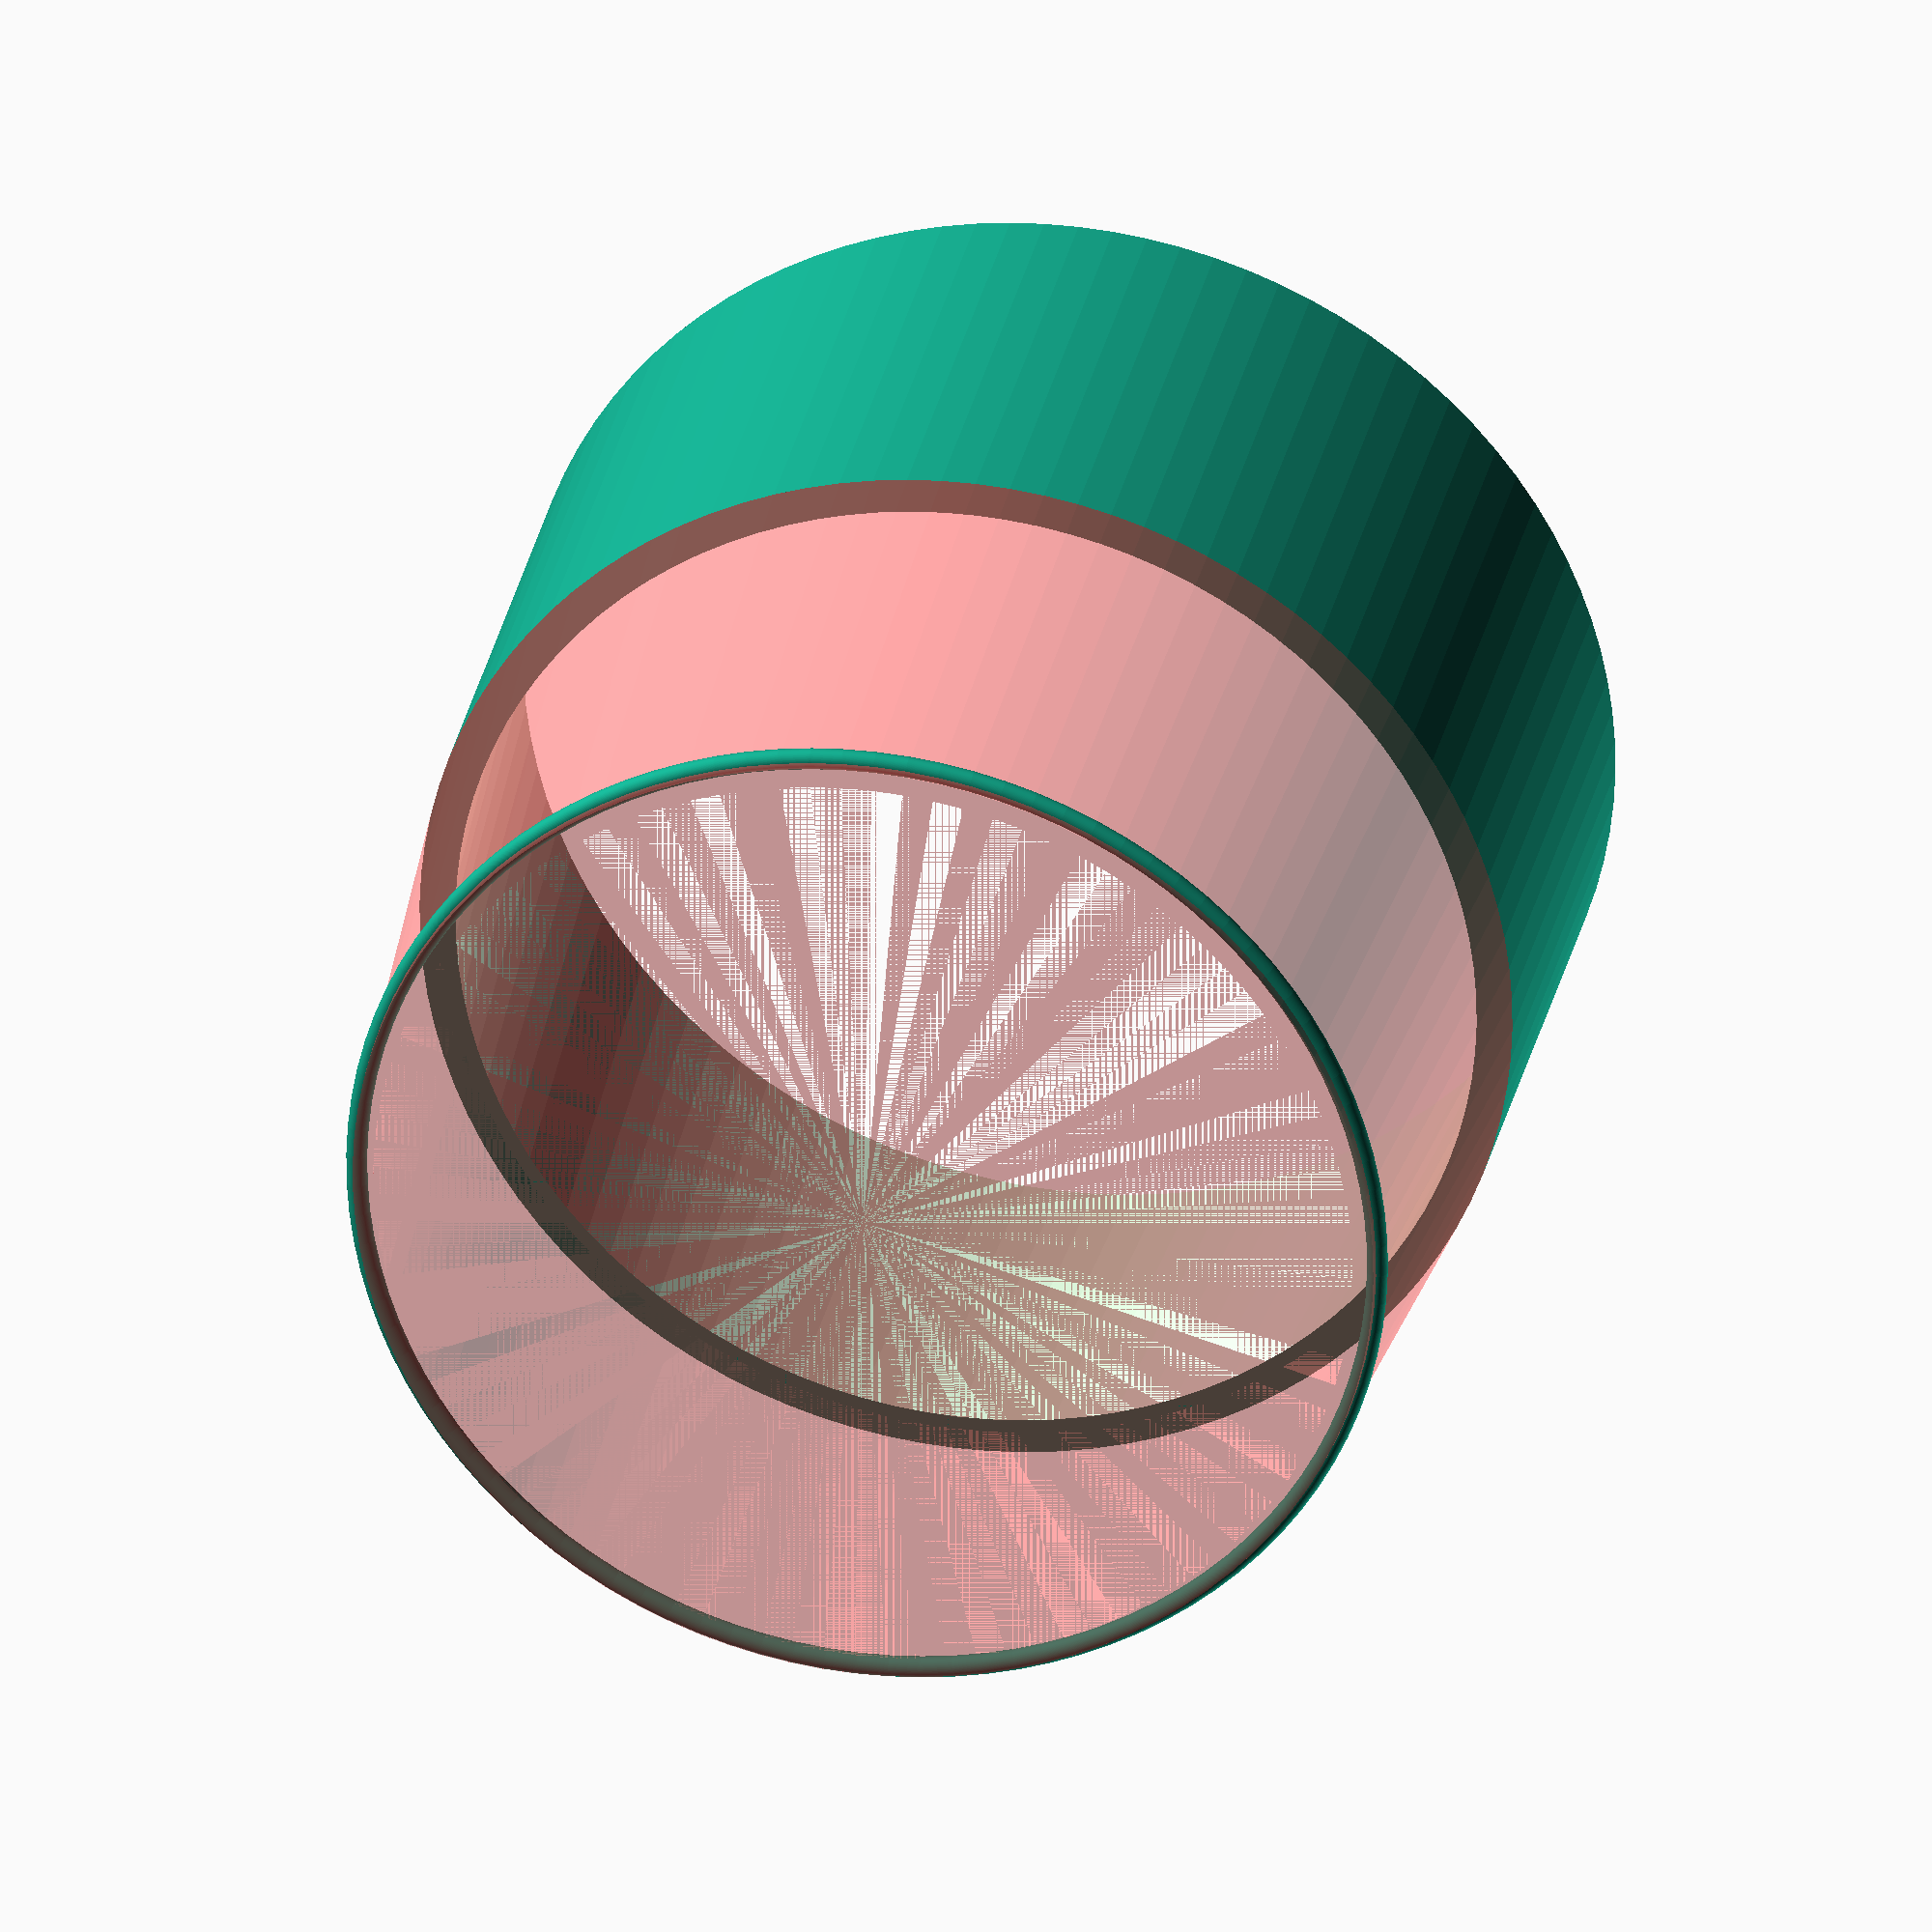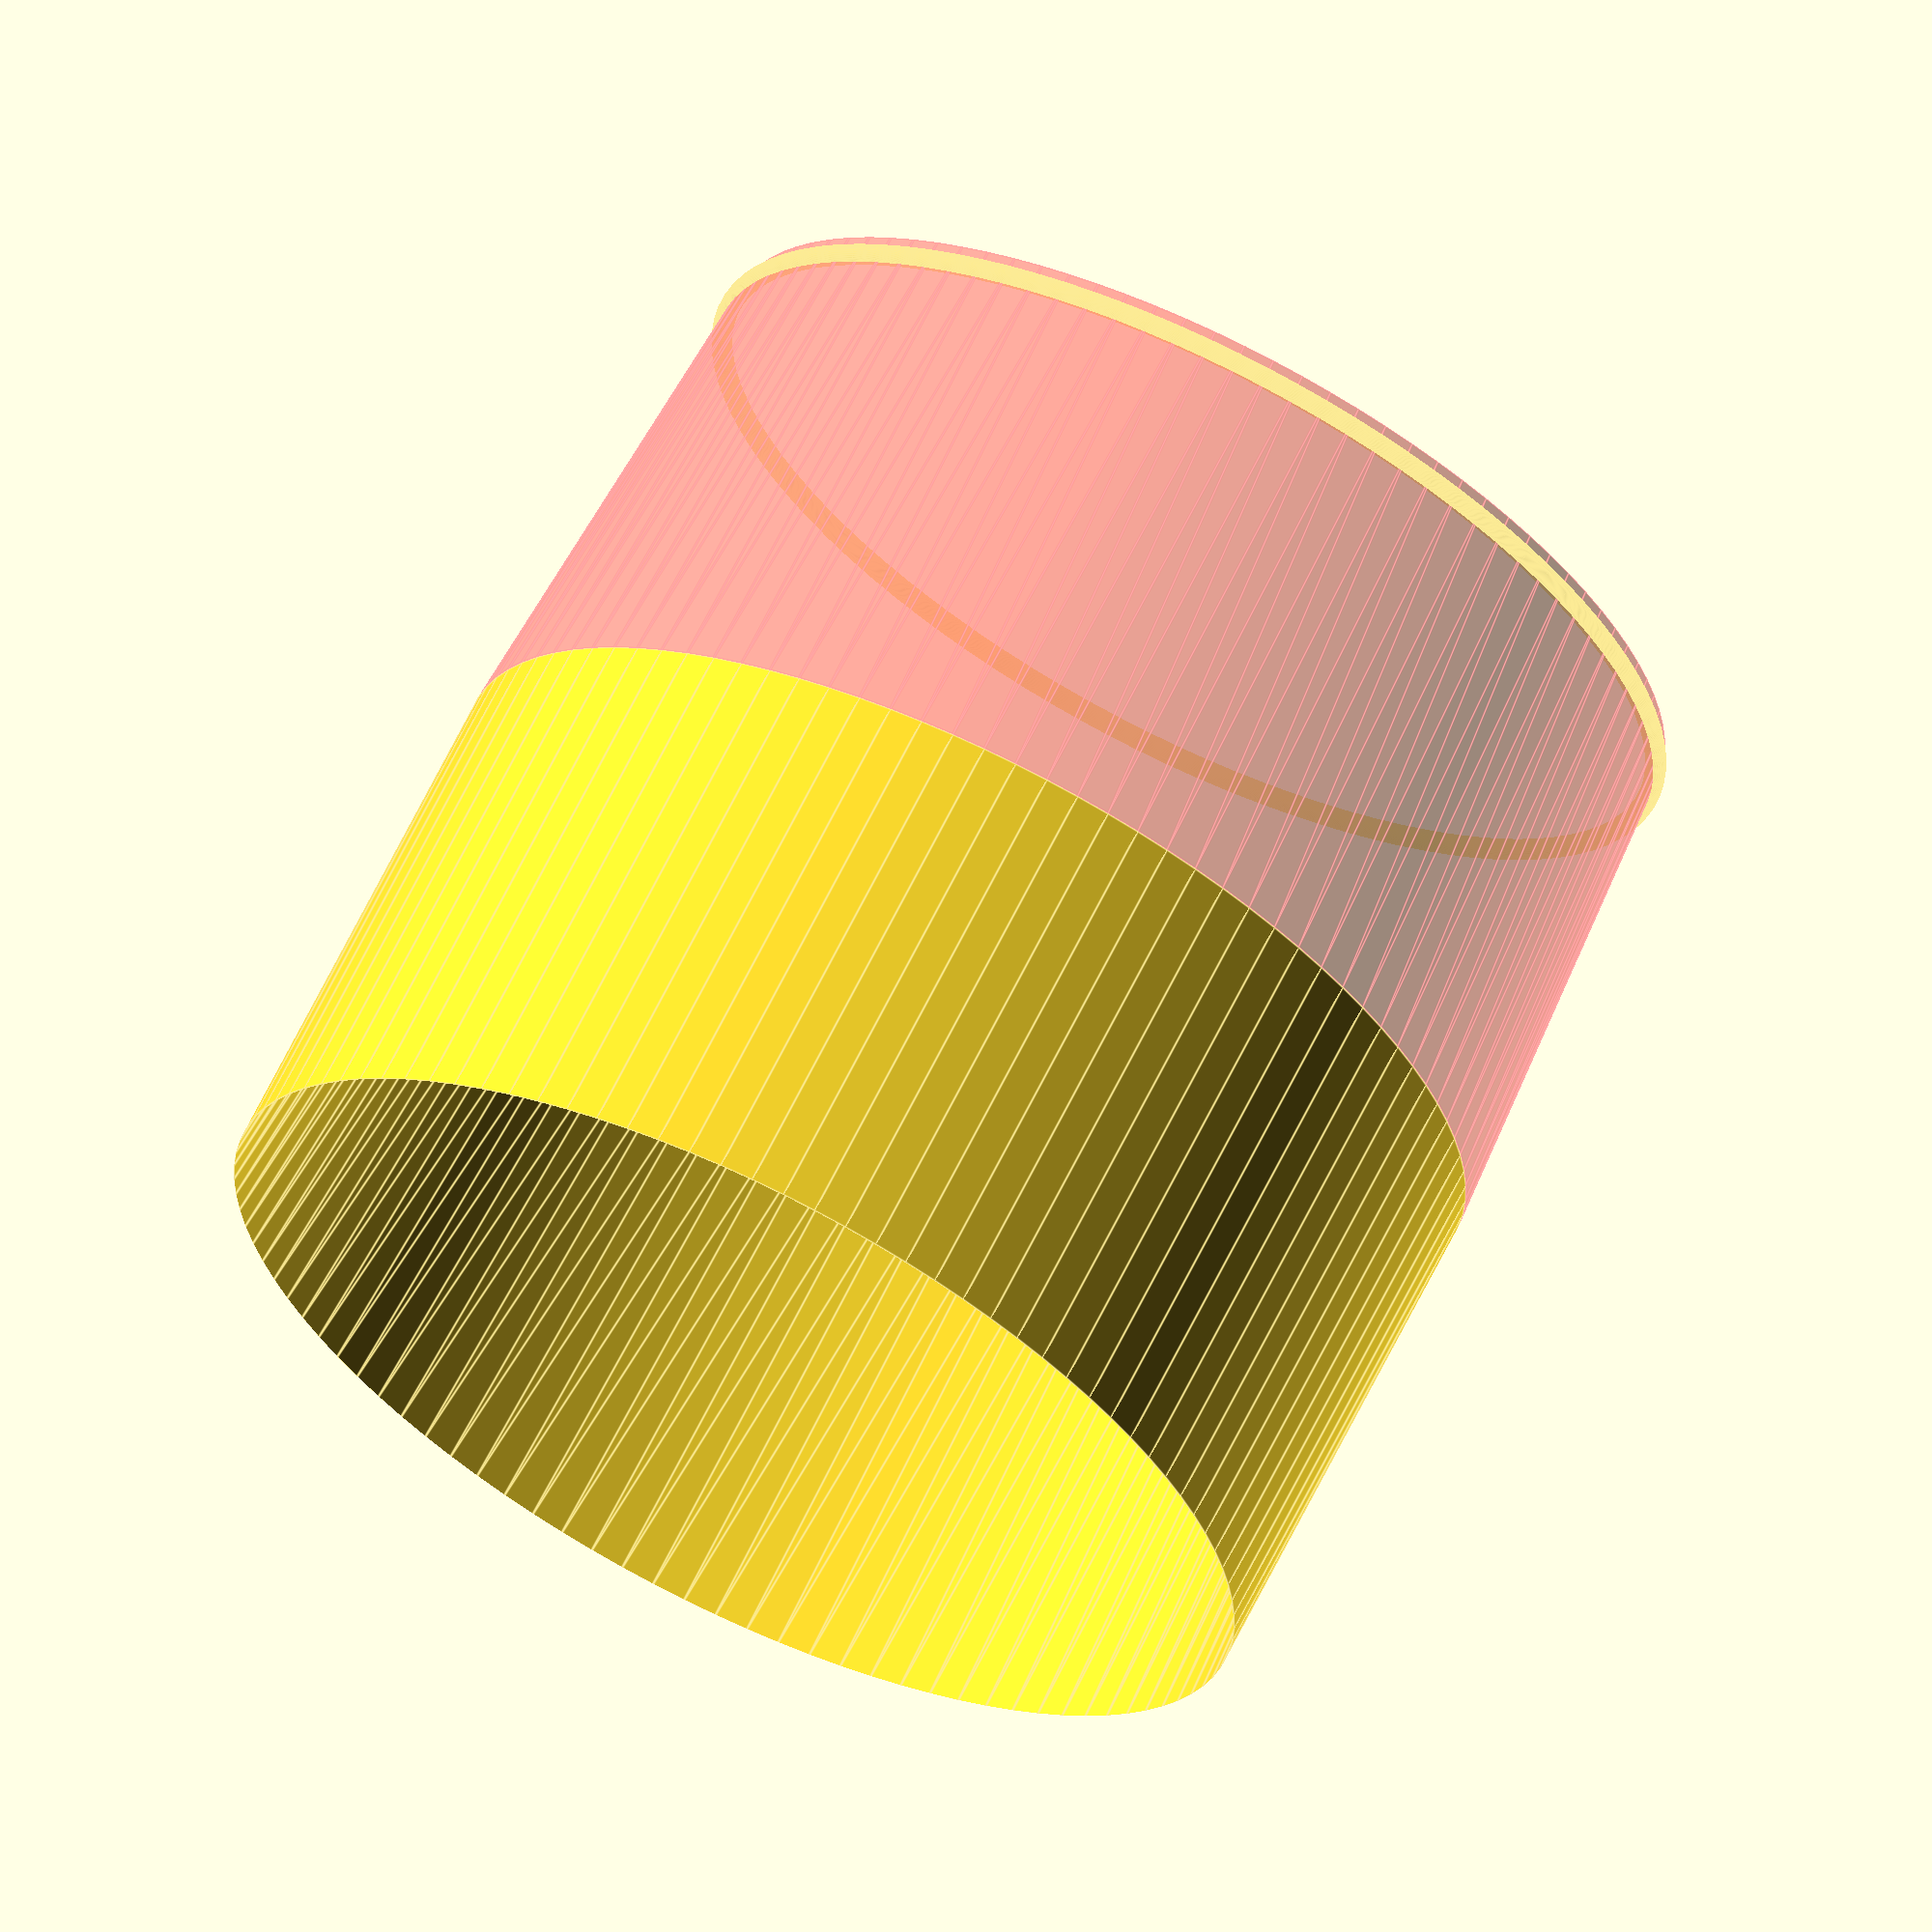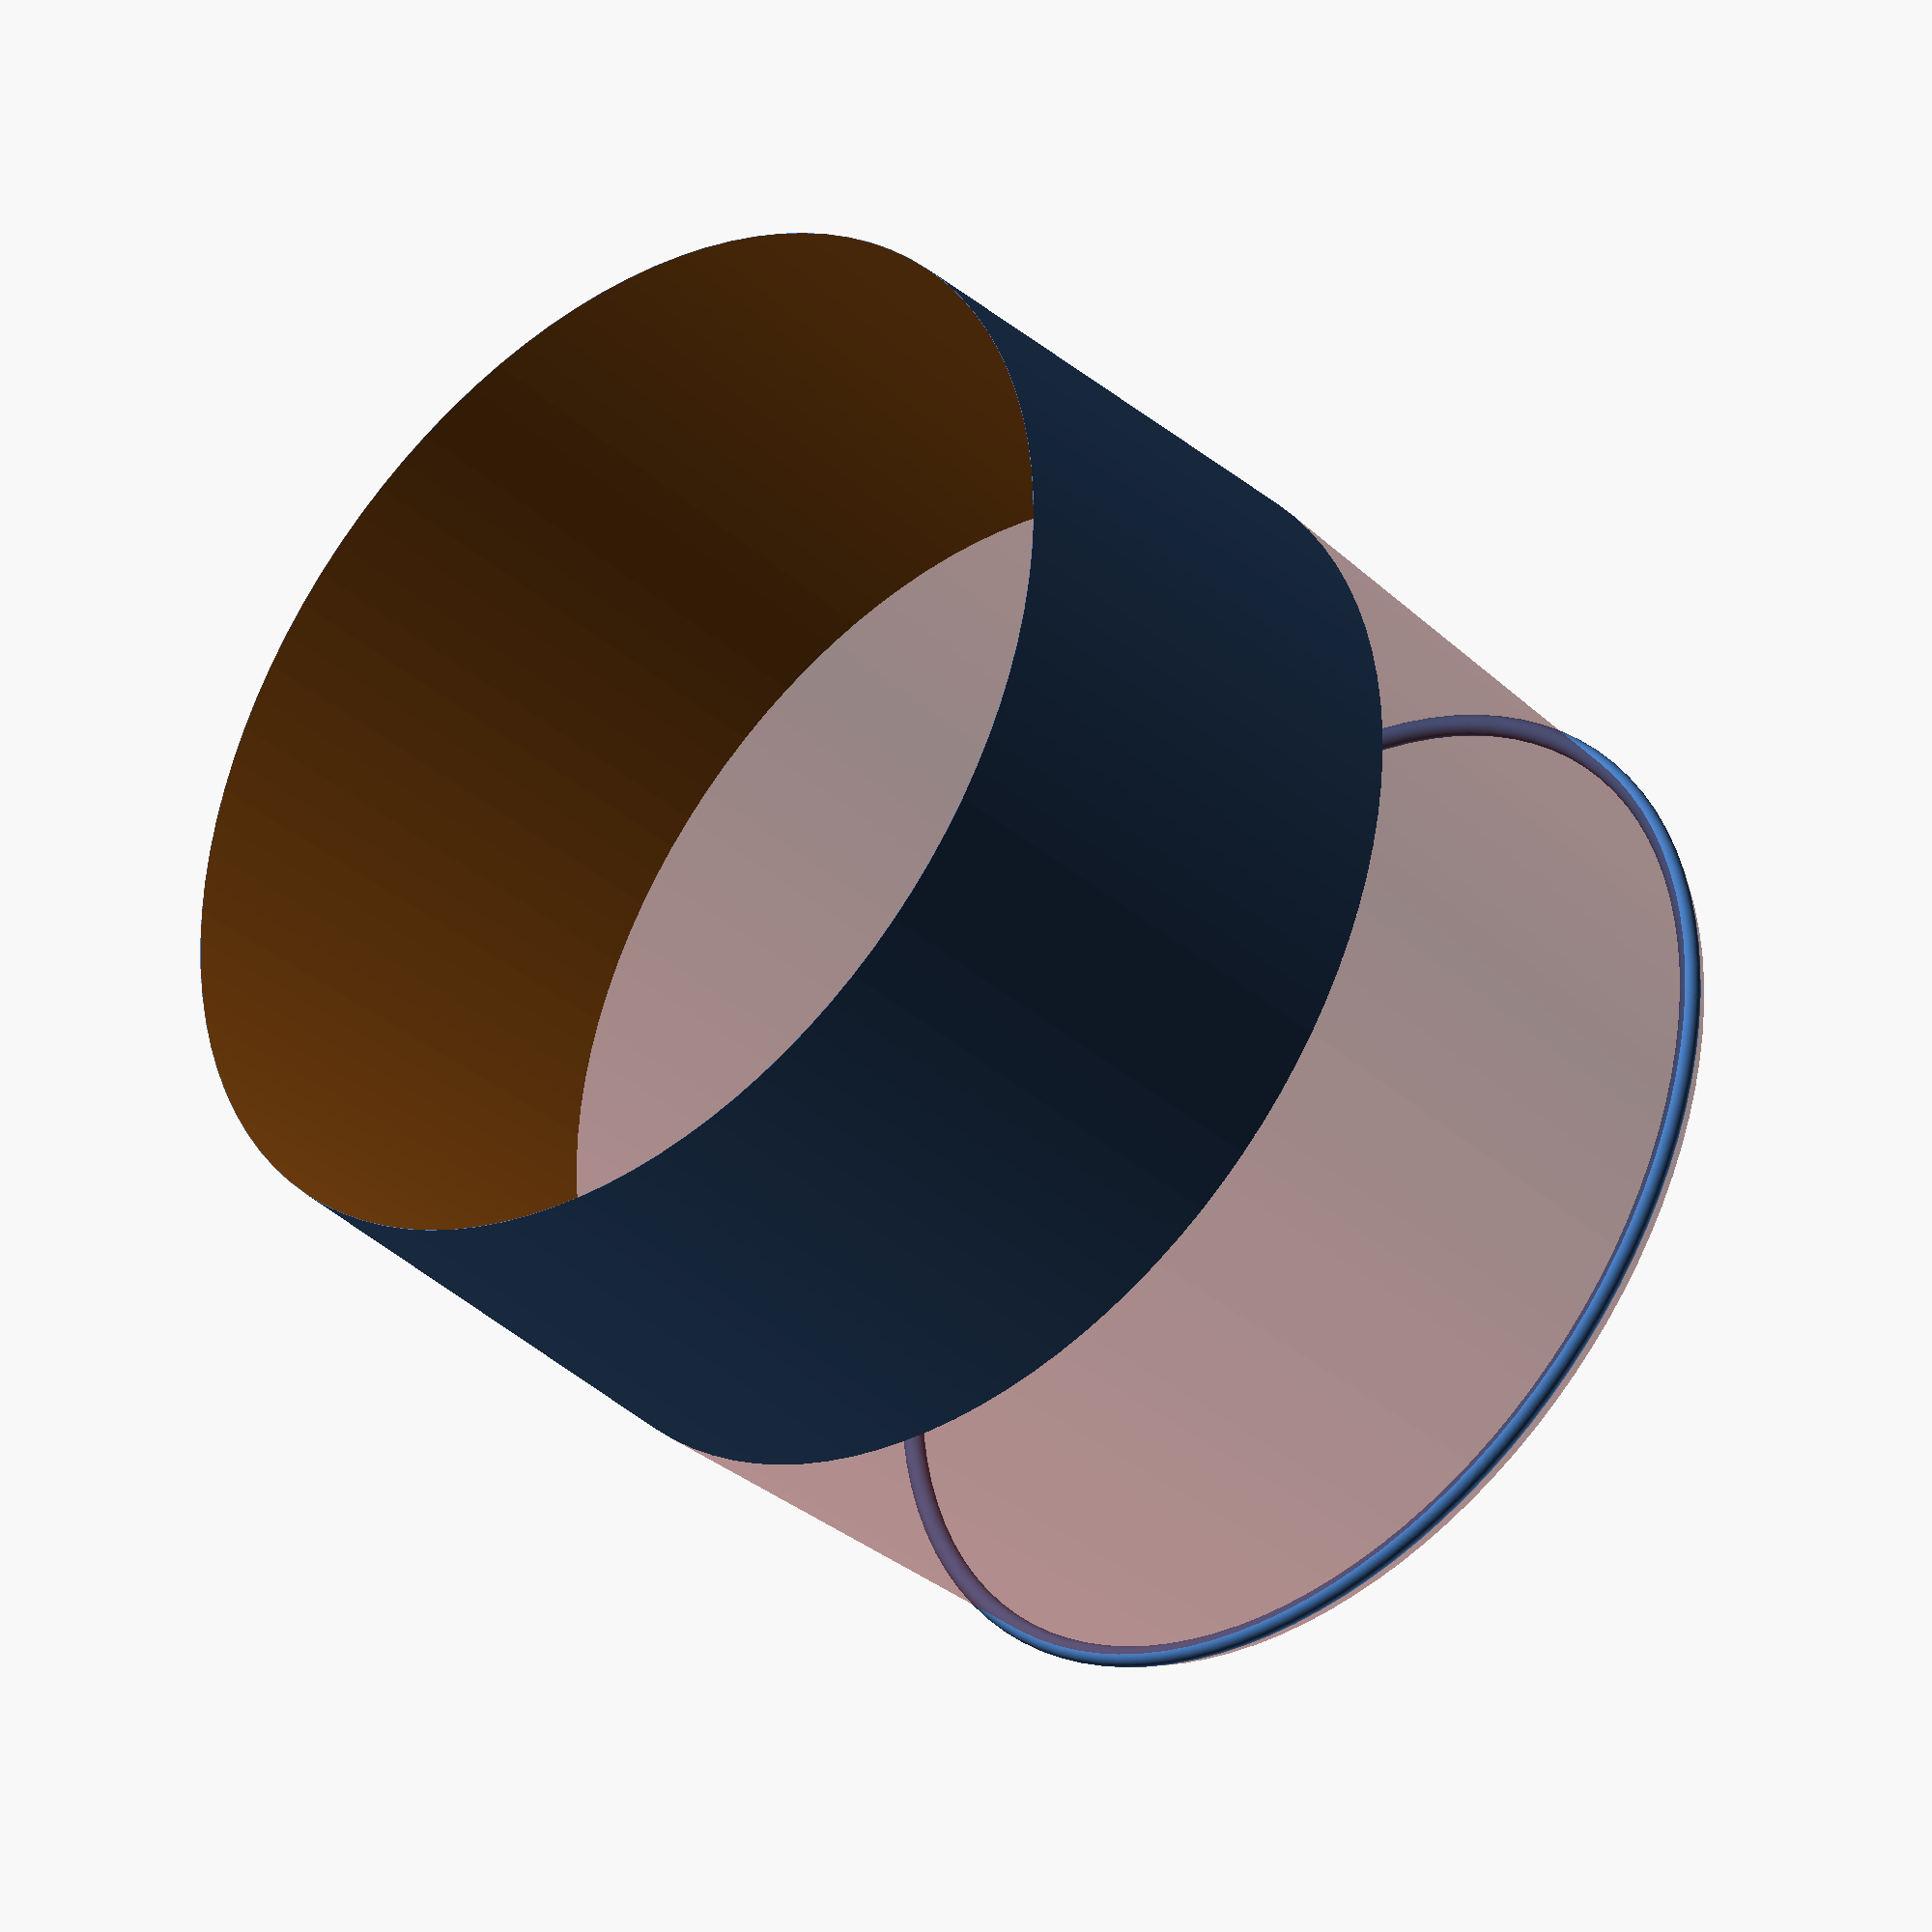
<openscad>
/*
Discription: creates a coupling, to connect 2 4" flex dryer vent ducts together.
Increased wall thickness to 4 for stronger wall. 
Moved catch brim up half(COUPLING_WALL)
*/

/*****************************************************************************/
// CONSTANTS 
/*****************************************************************************/
$fn=100;
// Diameter of Mounting Holes in Router Base
COUPLING_ABSOLUTE_MAX = 101.6; //This is 4" diameter.
COUPLING_DIAMETER = 99;
COUPLING_HEIGHT = 50;
COUPLING_WALL=4;

PI = 4 * atan2(1,1); 
/*****************************************************************************/
// FUNCTIONS:

/*****************************************************************************/
function half(x) = x/2;
function tapperThickness() = COUPLING_ABSOLUTE_MAX + 1.4;
function externalDiameter() = tapperThickness() + 3;

/*****************************************************************************/
//Directives
/*****************************************************************************/
 
/*****************************************************************************/
// MAIN SUB
/*****************************************************************************/

// internalStriaghtCoupler();
// externalHalfCoupler();
StraightDirectionalFlowCoupler();

/*****************************************************************************/
// modules
/*****************************************************************************/
module internalStriaghtCoupler()
{
    //bottom half of coupling
    #translate([0,0,-half(COUPLING_HEIGHT)])
    // rotate([0,0,0])
    internalHalfCoupler(1);

    //top half of coupling
    translate([0,0,half(COUPLING_HEIGHT)])
    rotate([0,0,90])
    internalHalfCoupler(0);

    //catch brim top part
    translate([0,0,(COUPLING_HEIGHT-half(COUPLING_WALL))])
    rotate_extrude(angle = 360,convexity = 10)
    translate([half(COUPLING_DIAMETER),0,0])
    circle(d=half(COUPLING_WALL));

    //catch brim bottom part
    translate([0,0,-(COUPLING_HEIGHT-half(COUPLING_WALL))])
    rotate_extrude(angle = 360,convexity = 10)
    translate([half(COUPLING_DIAMETER),0,0])
    circle(d=half(COUPLING_WALL));
}

module StraightDirectionalFlowCoupler()
{
        //bottom half of coupling
    #translate([0,0,half(COUPLING_HEIGHT)])
    // rotate([0,0,0])
    internalHalfCoupler(0);

    //top half of coupling
    translate([0,0,-half(COUPLING_HEIGHT)])
    rotate([0,0,90])
    externalHalfCoupler(0);

    //catch brim output side
    translate([0,0,(COUPLING_HEIGHT-half(COUPLING_WALL))])
    rotate_extrude(angle = 360,convexity = 10)
    translate([half(COUPLING_DIAMETER),0,0])
    circle(d=half(COUPLING_WALL));
}

module internalHalfCoupler(top = 1)
{
    difference()
    {
        // if(!top) cylinder(d1=externalDiameter(), d2=COUPLING_DIAMETER, h=COUPLING_HEIGHT, center=true);
        if(!top) TappeeredTube(xd1 = externalDiameter(), 
                                xd2 = COUPLING_DIAMETER,
                                id1= externalDiameter()-COUPLING_WALL,
                                id2=COUPLING_DIAMETER-COUPLING_WALL, 
                                h = COUPLING_HEIGHT,
                                center = true);
        if(top) cylinder(d1=COUPLING_DIAMETER, d2=externalDiameter(), h=COUPLING_HEIGHT, center=true);
    }
}

module externalHalfCoupler(top = 1)
{
    echo(top);
    difference()
    {
        cylinder(d=externalDiameter(), h=COUPLING_HEIGHT, center=true);

        if(!top) cylinder(d1=externalDiameter(), d2=COUPLING_DIAMETER, h=COUPLING_HEIGHT+1, center=true);
        if(top) cylinder(d1=COUPLING_DIAMETER, d2=externalDiameter(), h=COUPLING_HEIGHT+1, center=true);
    }
}

//d1= bottom of cone
//d2= top of cone
module TappeeredTube(xd1,xd2,id1,id2,h,center = true)
{
    // echo(xd1,xd2,id1,id2,h,center);
    difference()
    {
        cylinder(d1 = xd1, d2 = xd2, h=h, center=true);

        translate([0,0,-1])
        cylinder(d1 = id1, d2 = id2, h=h+2, center=true);
    }
}
</openscad>
<views>
elev=330.1 azim=127.0 roll=11.3 proj=o view=solid
elev=293.9 azim=12.3 roll=206.2 proj=o view=edges
elev=36.6 azim=340.5 roll=221.6 proj=o view=wireframe
</views>
